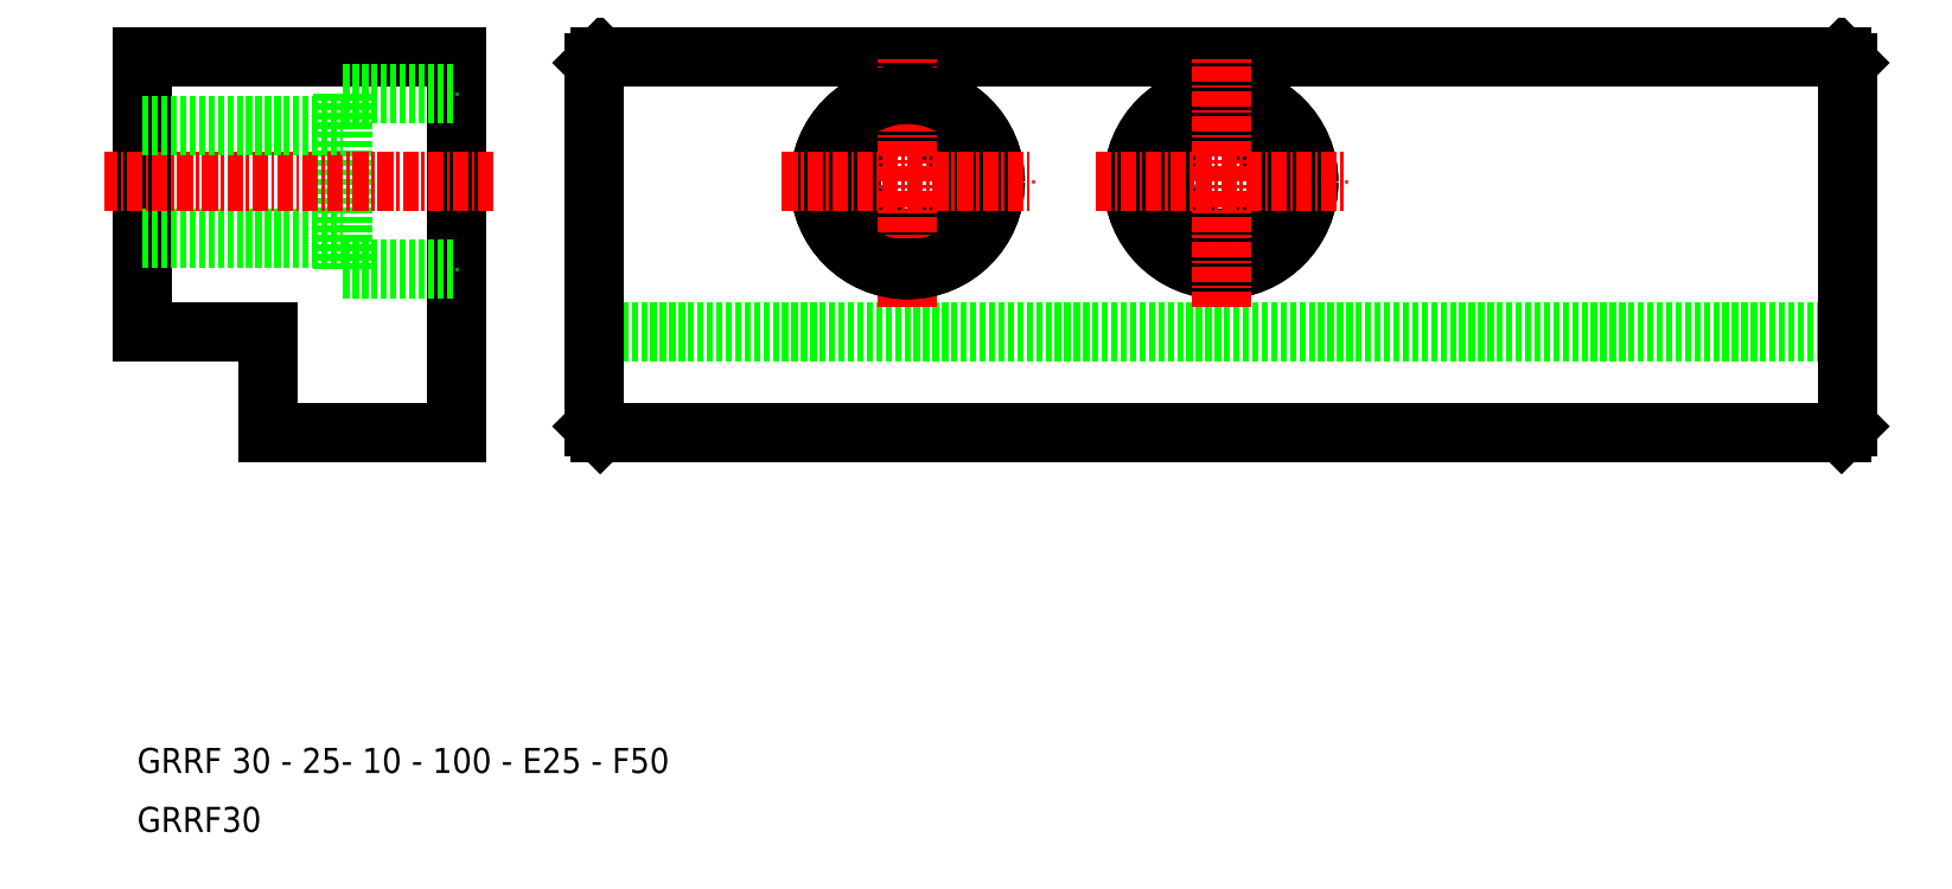
<metadata>
{"format":"dxf","ext":"dxf","renderer":"ezdxf+matplotlib","layout":"modelspace","background":"white","min_lineweight":24,"dpi":150}
</metadata>
<code>
0
SECTION
2
ENTITIES
0
LINE
8
0
10
145.9
20
71.87
30
0
11
46.93
21
71.87
31
0
0
LINE
8
0
10
46.93
20
41.87
30
0
11
145.9
21
41.87
31
0
0
LINE
8
0
10
46.43
20
49.87
30
0
11
146.4
21
49.87
31
0
0
TEXT
8
0
10
10
20
14.7
30
0
40
2
1
GRRF 30 - 25- 10 - 100 - E25 - F50
0
LINE
8
0
10
46.43
20
71.37
30
0
11
46.43
21
42.37
31
0
0
LINE
8
0
10
26.43
20
54.87
30
0
11
26.43
21
68.87
31
0
0
LINE
8
0
10
35.43
20
71.87
30
0
11
35.43
21
41.87
31
0
0
LINE
8
0
10
10.43
20
71.87
30
0
11
10.43
21
49.87
31
0
0
LINE
8
0
10
10.43
20
57.37
30
0
11
26.43
21
57.37
31
0
0
LINE
8
0
10
10.43
20
49.87
30
0
11
20.43
21
49.87
31
0
0
TEXT
8
0
10
10
20
10
30
0
40
2
1
GRRF30
0
LINE
8
0
10
20.43
20
49.87
30
0
11
20.43
21
41.87
31
0
0
LINE
8
0
10
20.43
20
41.87
30
0
11
35.43
21
41.87
31
0
0
LINE
8
0
10
26.43
20
54.87
30
0
11
35.43
21
54.87
31
0
0
LINE
8
0
10
46.43
20
42.37
30
0
11
46.93
21
41.87
31
0
0
LINE
8
0
10
35.43
20
71.87
30
0
11
10.43
21
71.87
31
0
0
LINE
8
CENTER
10
38.43
20
61.87
30
0
11
7.434
21
61.87
31
0
0
LINE
8
0
10
10.43
20
66.37
30
0
11
26.43
21
66.37
31
0
0
LINE
8
0
10
26.43
20
68.87
30
0
11
35.43
21
68.87
31
0
0
LINE
8
0
10
46.93
20
71.87
30
0
11
46.43
21
71.37
31
0
0
CIRCLE
8
0
10
96.43
20
61.87
30
0
40
4.5
0
CIRCLE
8
0
10
96.43
20
61.87
30
0
40
4.5
0
CIRCLE
8
0
10
96.43
20
61.87
30
0
40
7
0
CIRCLE
8
0
10
96.43
20
61.87
30
0
40
7
0
LINE
8
CENTER
10
96.43
20
51.87
30
0
11
96.43
21
71.87
31
0
0
LINE
8
CENTER
10
96.43
20
51.87
30
0
11
96.43
21
71.87
31
0
0
CIRCLE
8
0
10
71.43
20
61.87
30
0
40
4.5
0
CIRCLE
8
0
10
71.43
20
61.87
30
0
40
4.5
0
LINE
8
CENTER
10
71.43
20
51.87
30
0
11
71.43
21
71.87
31
0
0
LINE
8
CENTER
10
71.43
20
51.87
30
0
11
71.43
21
71.87
31
0
0
CIRCLE
8
0
10
71.43
20
61.87
30
0
40
7
0
CIRCLE
8
0
10
71.43
20
61.87
30
0
40
7
0
LINE
8
CENTER
10
86.43
20
61.87
30
0
11
106.4
21
61.87
31
0
0
LINE
8
CENTER
10
86.43
20
61.87
30
0
11
106.4
21
61.87
31
0
0
LINE
8
CENTER
10
61.43
20
61.87
30
0
11
81.43
21
61.87
31
0
0
LINE
8
CENTER
10
61.43
20
61.87
30
0
11
81.43
21
61.87
31
0
0
LINE
8
0
10
146.4
20
42.37
30
0
11
146.4
21
71.37
31
0
0
LINE
8
0
10
145.9
20
41.87
30
0
11
146.4
21
42.37
31
0
0
LINE
8
0
10
146.4
20
71.37
30
0
11
145.9
21
71.87
31
0
0
ENDSEC
0
EOF

</code>
